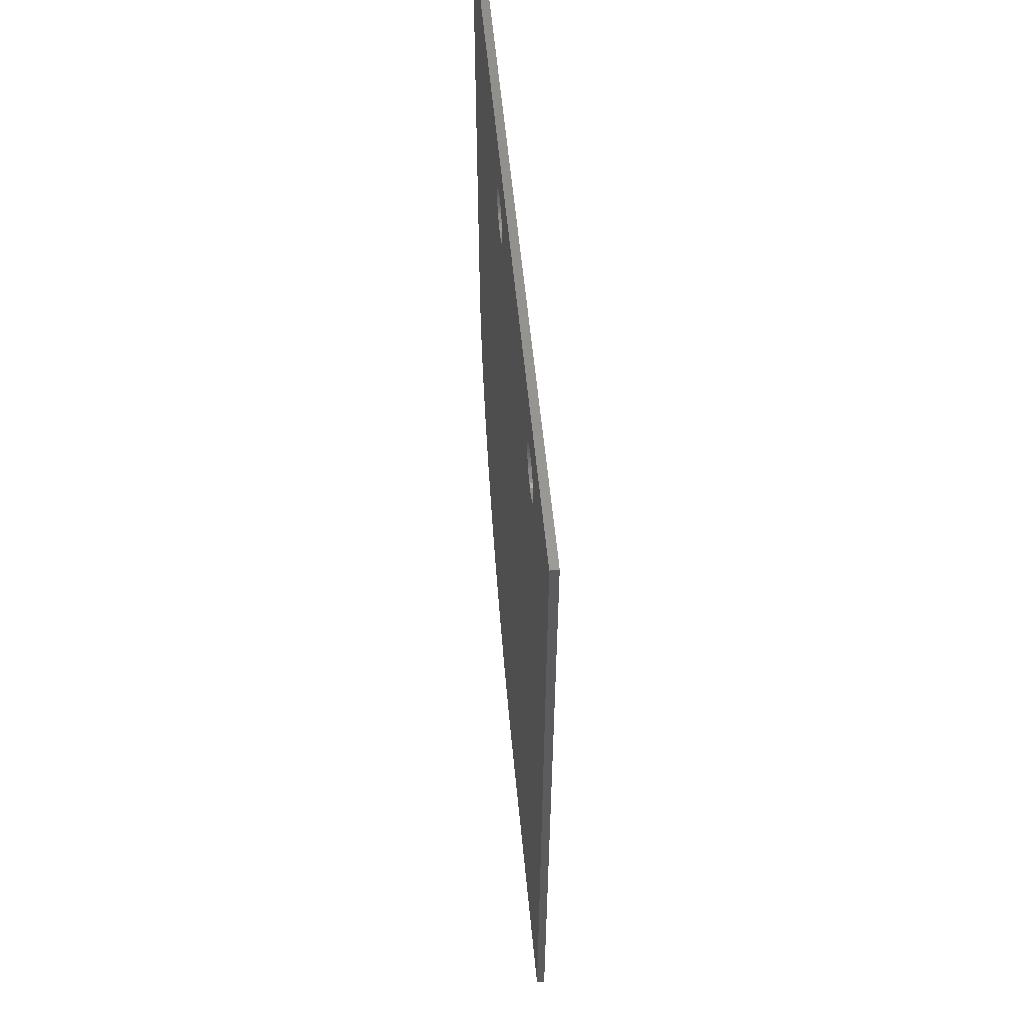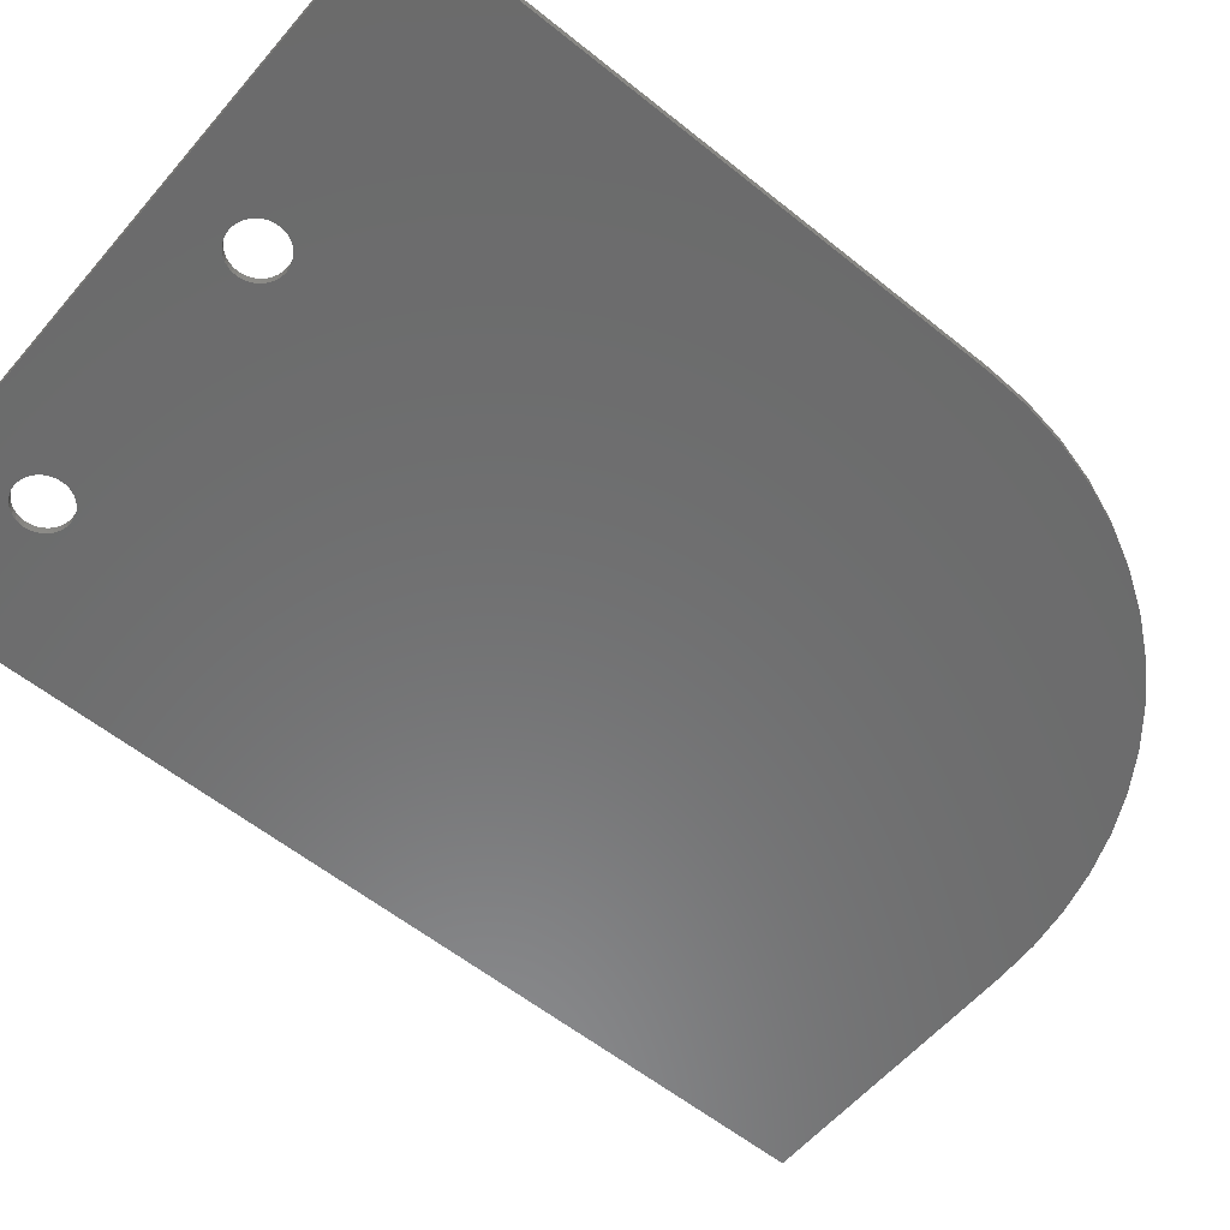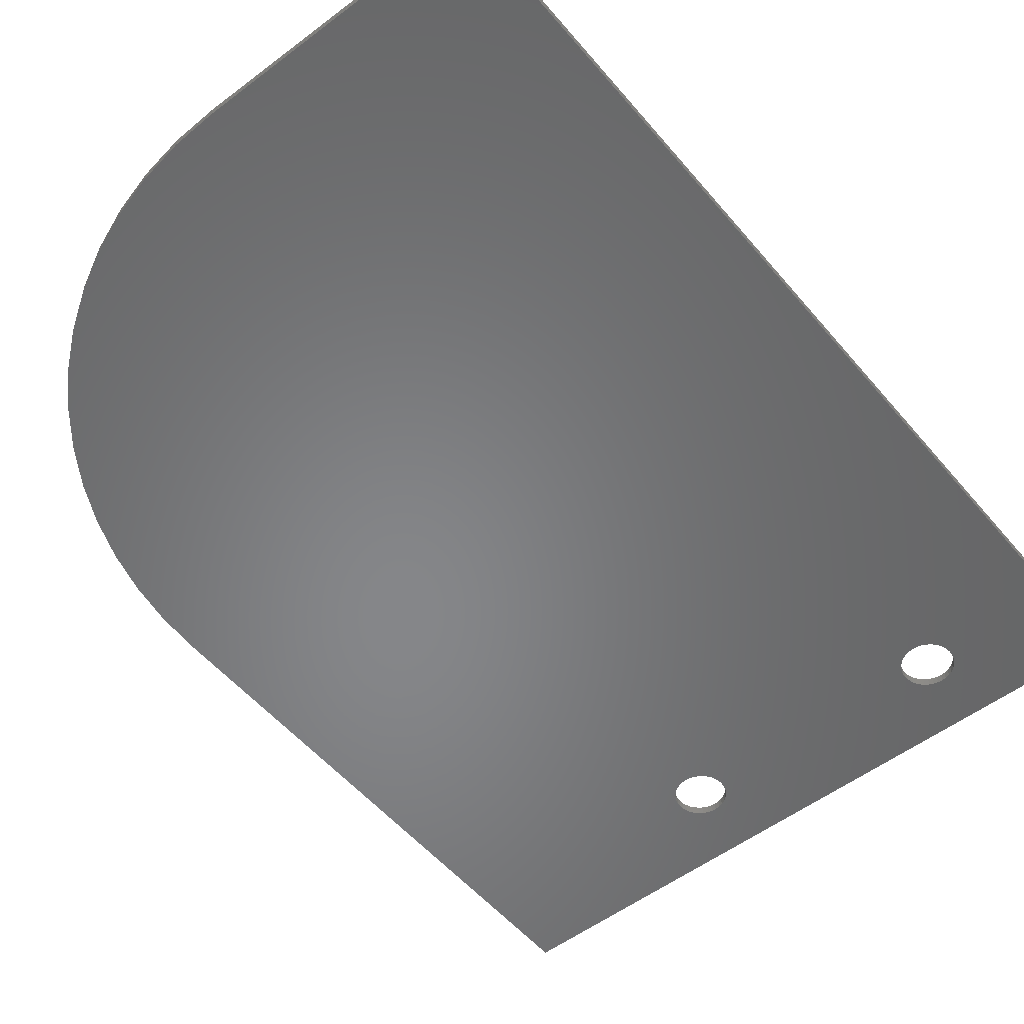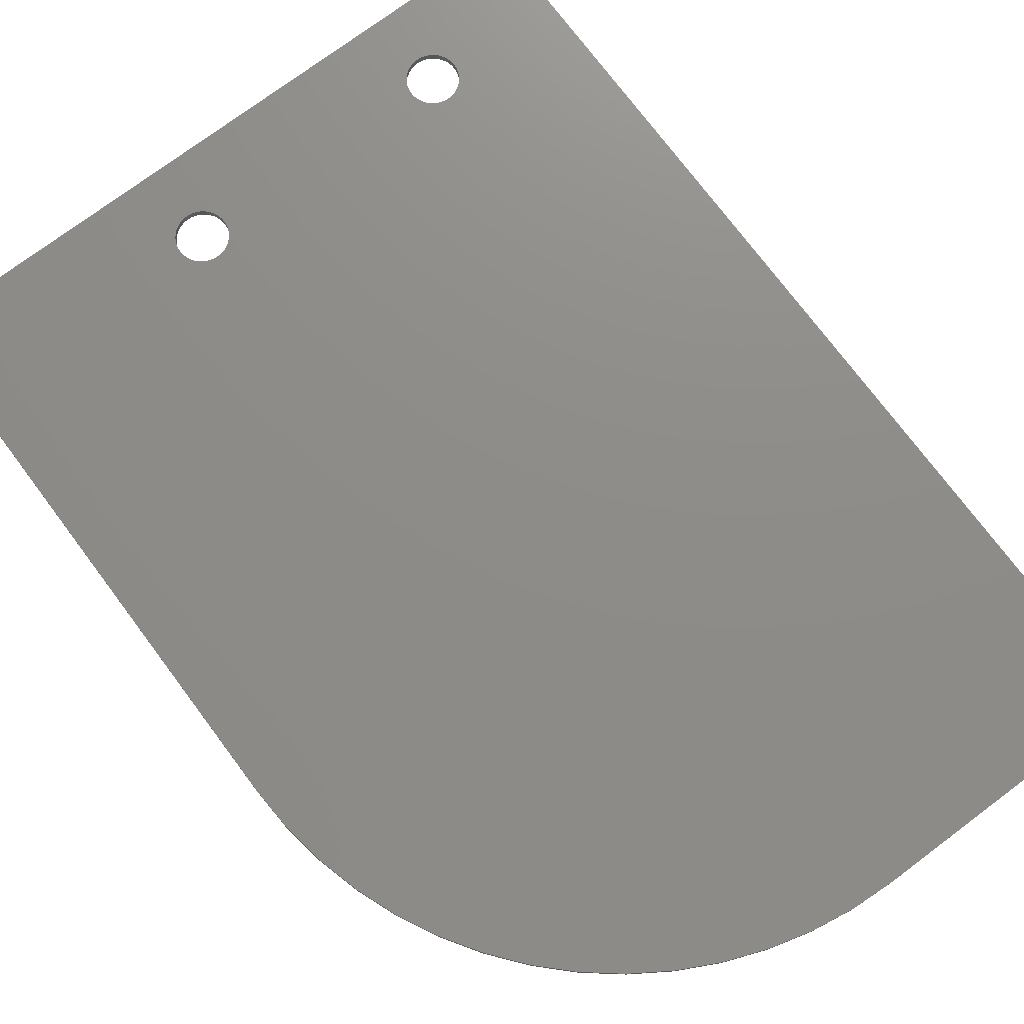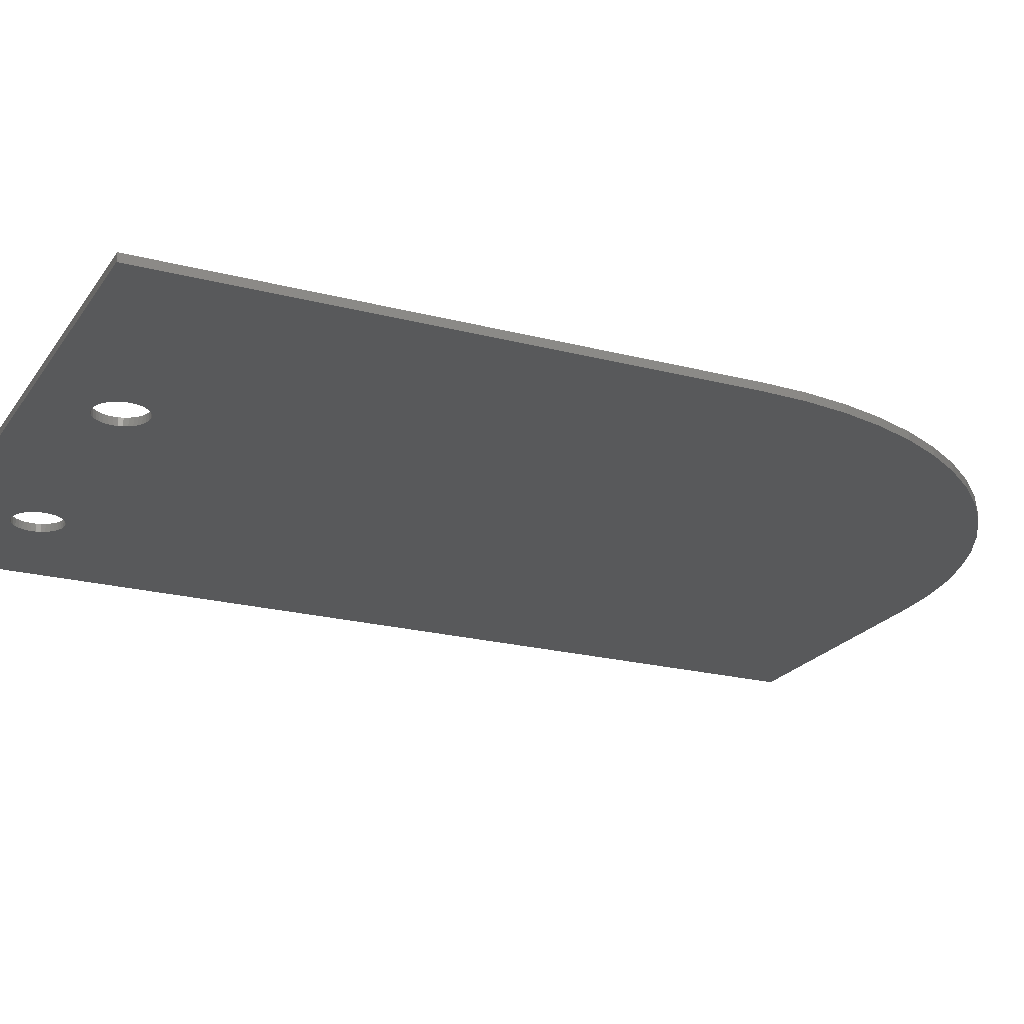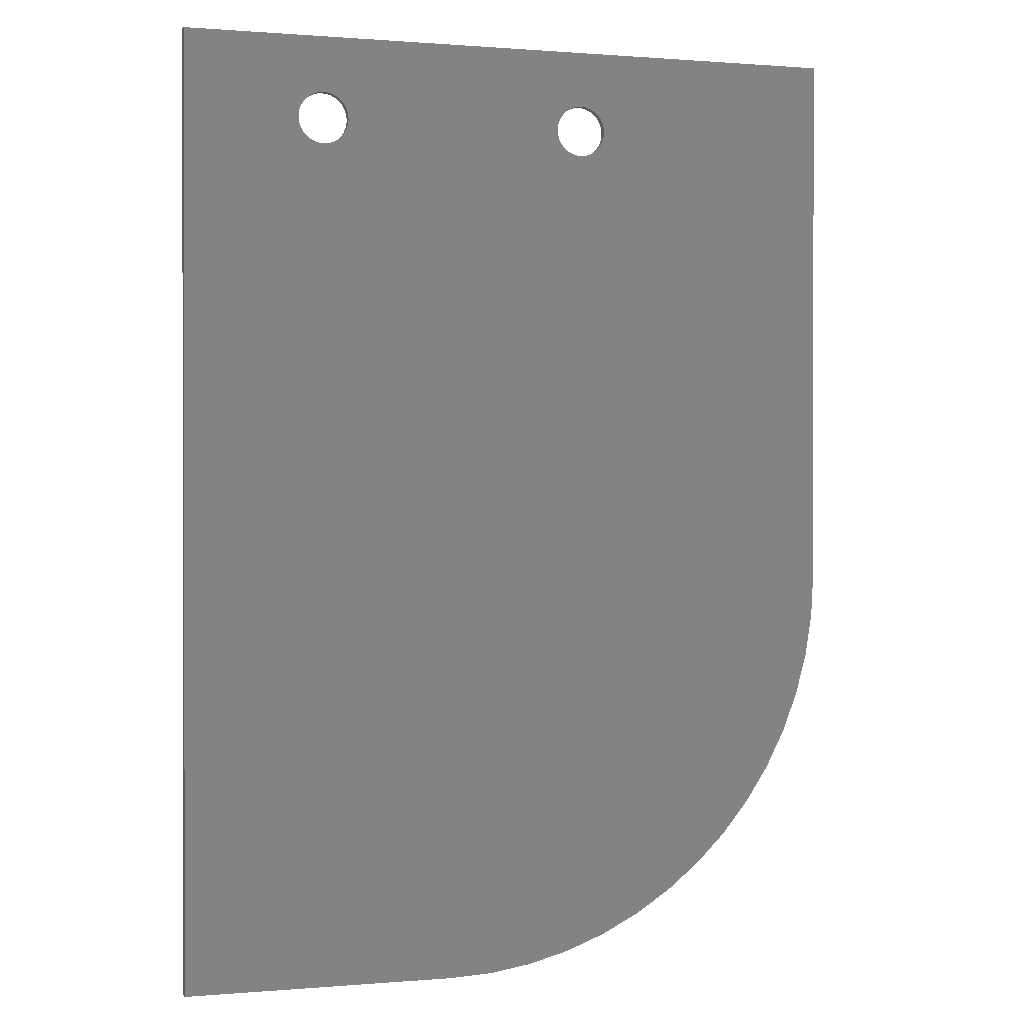
<metadata>
{"format":"stl","ext":"stl","renderer":"f3d","projection":"perspective","resolution":1024,"background":"white","views":[{"elev":59.0,"azim":84.5,"up":"+Y"},{"elev":-57.5,"azim":-130.0,"up":"+Z"},{"elev":-53.4,"azim":39.0,"up":"+Z"},{"elev":74.7,"azim":-36.8,"up":"+Z"},{"elev":-21.6,"azim":-114.8,"up":"+Z"},{"elev":0.5,"azim":162.1,"up":"+Y"}]}
</metadata>
<code>
# stl→obj: 182 verts, 368 faces
v 192 1158 187.6
v 192.8 1158 187.6
v 268.1 1168 187.6
v 246.5 1152 187.6
v 268.1 991.4 187.6
v 246.1 1151 187.6
v 245.6 1150 187.6
v 245 1150 187.6
v 244.4 1149 187.6
v 243.6 1149 187.6
v 242.8 1149 187.6
v 242 1149 187.6
v 246.7 1154 187.6
v 246.7 1153 187.6
v 246.7 1152 187.6
v 241.2 1149 187.6
v 195.9 1152 187.6
v 195.7 1152 187.6
v 194.2 1150 187.6
v 193.6 1149 187.6
v 192.8 1149 187.6
v 217.3 991.4 187.6
v 192 1149 187.6
v 209.4 991.8 187.6
v 188.8 1149 187.6
v 188.1 1150 187.6
v 141.8 1067 187.6
v 242.8 1158 187.6
v 243.6 1158 187.6
v 179.5 1001 187.6
v 191.2 1149 187.6
v 172.9 1006 187.6
v 190.4 1149 187.6
v 186.6 997.9 187.6
v 194 995 187.6
v 201.6 993 187.6
v 195.3 1151 187.6
v 194.8 1150 187.6
v 156.2 1022 187.6
v 161.2 1016 187.6
v 166.8 1011 187.6
v 191.2 1158 187.6
v 141.8 1168 187.6
v 190.4 1158 187.6
v 193.6 1157 187.6
v 240.4 1149 187.6
v 194.2 1157 187.6
v 194.8 1156 187.6
v 195.9 1153 187.6
v 195.9 1154 187.6
v 189.6 1149 187.6
v 142.2 1059 187.6
v 143.5 1051 187.6
v 187.5 1150 187.6
v 187.1 1151 187.6
v 186.7 1152 187.6
v 186.5 1152 187.6
v 195.3 1156 187.6
v 195.7 1155 187.6
v 244.4 1157 187.6
v 245 1157 187.6
v 245.6 1156 187.6
v 145.5 1043 187.6
v 148.3 1036 187.6
v 151.9 1029 187.6
v 188.1 1157 187.6
v 188.8 1157 187.6
v 189.6 1158 187.6
v 239.6 1157 187.6
v 240.4 1158 187.6
v 241.2 1158 187.6
v 242 1158 187.6
v 246.1 1156 187.6
v 246.5 1155 187.6
v 186.4 1153 187.6
v 186.5 1154 187.6
v 186.7 1155 187.6
v 187.1 1156 187.6
v 187.5 1156 187.6
v 239.6 1149 187.6
v 238.9 1150 187.6
v 238.3 1150 187.6
v 237.9 1151 187.6
v 237.5 1152 187.6
v 237.3 1152 187.6
v 237.5 1155 187.6
v 237.9 1156 187.6
v 238.3 1156 187.6
v 238.9 1157 187.6
v 237.2 1153 187.6
v 237.3 1154 187.6
v 186.5 1154 186.1
v 186.4 1153 186.1
v 141.8 1168 186.1
v 242.8 1158 186.1
v 242 1158 186.1
v 268.1 1168 186.1
v 190.4 1149 186.1
v 191.2 1149 186.1
v 148.3 1036 186.1
v 186.5 1152 186.1
v 186.7 1152 186.1
v 141.8 1067 186.1
v 187.1 1151 186.1
v 187.5 1150 186.1
v 188.1 1150 186.1
v 188.8 1149 186.1
v 142.2 1059 186.1
v 189.6 1149 186.1
v 143.5 1051 186.1
v 240.4 1149 186.1
v 186.6 997.9 186.1
v 179.5 1001 186.1
v 194 995 186.1
v 242.8 1149 186.1
v 243.6 1149 186.1
v 268.1 991.4 186.1
v 244.4 1149 186.1
v 245 1150 186.1
v 241.2 1158 186.1
v 240.4 1158 186.1
v 192.8 1149 186.1
v 239.6 1157 186.1
v 238.9 1157 186.1
v 192 1158 186.1
v 191.2 1158 186.1
v 190.4 1158 186.1
v 189.6 1158 186.1
v 145.5 1043 186.1
v 238.3 1156 186.1
v 237.9 1156 186.1
v 237.5 1155 186.1
v 237.3 1154 186.1
v 237.2 1153 186.1
v 192 1149 186.1
v 237.3 1152 186.1
v 237.5 1152 186.1
v 193.6 1149 186.1
v 194.2 1150 186.1
v 194.8 1150 186.1
v 195.3 1151 186.1
v 195.7 1152 186.1
v 195.9 1152 186.1
v 188.8 1157 186.1
v 188.1 1157 186.1
v 187.5 1156 186.1
v 237.9 1151 186.1
v 238.3 1150 186.1
v 238.9 1150 186.1
v 151.9 1029 186.1
v 239.6 1149 186.1
v 156.2 1022 186.1
v 172.9 1006 186.1
v 166.8 1011 186.1
v 161.2 1016 186.1
v 242 1149 186.1
v 217.3 991.4 186.1
v 241.2 1149 186.1
v 209.4 991.8 186.1
v 201.6 993 186.1
v 245.6 1150 186.1
v 246.1 1151 186.1
v 246.5 1152 186.1
v 246.7 1152 186.1
v 194.2 1157 186.1
v 193.6 1157 186.1
v 192.8 1158 186.1
v 187.1 1156 186.1
v 186.7 1155 186.1
v 245 1157 186.1
v 244.4 1157 186.1
v 243.6 1158 186.1
v 195.9 1153 186.1
v 195.9 1154 186.1
v 195.7 1155 186.1
v 195.3 1156 186.1
v 194.8 1156 186.1
v 246.7 1153 186.1
v 246.7 1154 186.1
v 246.5 1155 186.1
v 246.1 1156 186.1
v 245.6 1156 186.1
f 1 2 3
f 3 4 5
f 5 4 6
f 6 7 5
f 5 7 8
f 5 8 9
f 9 10 5
f 5 10 11
f 5 11 12
f 13 14 3
f 3 14 15
f 3 15 4
f 16 17 18
f 19 20 5
f 5 20 21
f 5 21 22
f 22 21 23
f 22 23 24
f 25 26 27
f 28 29 3
f 30 31 32
f 32 31 33
f 30 34 31
f 31 34 35
f 31 35 23
f 23 35 36
f 23 36 24
f 16 18 12
f 12 18 37
f 12 37 5
f 5 37 38
f 5 38 19
f 39 40 33
f 33 40 41
f 33 41 32
f 1 3 42
f 42 3 43
f 42 43 44
f 2 45 46
f 46 45 47
f 46 47 48
f 17 16 49
f 49 16 46
f 49 46 50
f 25 27 51
f 51 27 52
f 51 52 53
f 26 54 27
f 27 54 55
f 27 55 43
f 43 55 56
f 43 56 57
f 48 58 46
f 46 58 59
f 46 59 50
f 29 60 3
f 3 60 61
f 3 61 62
f 53 63 51
f 51 63 64
f 51 64 33
f 33 64 65
f 33 65 39
f 66 67 43
f 43 67 68
f 43 68 44
f 69 70 2
f 2 70 71
f 2 71 3
f 3 71 72
f 3 72 28
f 62 73 3
f 3 73 74
f 3 74 13
f 57 75 43
f 43 75 76
f 43 76 77
f 77 78 43
f 43 78 79
f 43 79 66
f 46 80 2
f 2 80 81
f 2 81 82
f 82 83 2
f 2 83 84
f 2 84 85
f 2 86 87
f 87 88 2
f 2 88 89
f 2 89 69
f 85 90 2
f 2 90 91
f 2 91 86
f 92 93 94
f 95 96 97
f 98 99 100
f 93 101 94
f 94 101 102
f 94 102 103
f 103 102 104
f 103 104 105
f 105 106 103
f 103 106 107
f 103 107 108
f 108 107 109
f 108 109 110
f 111 112 113
f 112 111 114
f 115 116 117
f 117 116 118
f 117 118 119
f 96 120 97
f 97 120 121
f 97 121 122
f 122 121 123
f 122 123 124
f 125 94 97
f 125 126 94
f 94 126 127
f 94 127 128
f 98 100 109
f 109 100 129
f 109 129 110
f 124 130 122
f 122 130 131
f 122 131 132
f 132 133 122
f 122 133 134
f 122 134 135
f 135 134 136
f 135 136 137
f 122 138 97
f 97 138 139
f 97 139 140
f 140 141 97
f 97 141 142
f 97 142 143
f 128 144 94
f 94 144 145
f 94 145 146
f 147 100 137
f 137 100 99
f 137 99 135
f 147 148 100
f 100 148 149
f 100 149 150
f 150 149 151
f 150 151 152
f 113 153 111
f 111 153 154
f 111 154 151
f 151 154 155
f 151 155 152
f 115 117 156
f 156 117 157
f 156 157 158
f 158 157 159
f 158 159 111
f 111 159 160
f 111 160 114
f 119 161 117
f 117 161 162
f 117 162 97
f 97 162 163
f 97 163 164
f 165 166 97
f 97 166 167
f 97 167 125
f 146 168 94
f 94 168 169
f 94 169 92
f 170 171 97
f 97 171 172
f 97 172 95
f 143 173 97
f 97 173 174
f 97 174 175
f 175 176 97
f 97 176 177
f 97 177 165
f 164 178 97
f 97 178 179
f 97 179 180
f 180 181 97
f 97 181 182
f 97 182 170
f 3 5 97
f 97 5 117
f 43 3 94
f 94 3 97
f 27 43 103
f 103 43 94
f 27 103 108
f 27 108 52
f 52 108 110
f 52 110 53
f 53 110 129
f 53 129 63
f 63 129 100
f 63 100 64
f 64 100 150
f 64 150 65
f 65 150 152
f 65 152 39
f 39 152 155
f 39 155 40
f 40 155 154
f 40 154 41
f 41 154 153
f 41 153 32
f 32 153 113
f 32 113 30
f 30 113 112
f 30 112 34
f 34 112 114
f 34 114 35
f 35 114 160
f 35 160 36
f 36 160 159
f 36 159 24
f 24 159 157
f 24 157 22
f 5 22 117
f 117 22 157
f 85 134 90
f 90 134 133
f 90 133 91
f 91 133 132
f 91 132 86
f 86 132 131
f 86 131 87
f 87 131 130
f 87 130 88
f 88 130 124
f 88 124 89
f 89 124 123
f 89 123 69
f 69 123 121
f 69 121 70
f 70 121 120
f 70 120 71
f 71 120 96
f 71 96 72
f 72 96 95
f 72 95 28
f 28 95 172
f 28 172 29
f 29 172 171
f 29 171 60
f 60 171 170
f 60 170 61
f 61 170 182
f 61 182 62
f 62 182 181
f 62 181 73
f 73 181 180
f 73 180 74
f 74 180 179
f 74 179 13
f 13 179 178
f 13 178 14
f 14 178 164
f 14 164 15
f 15 164 163
f 15 163 4
f 4 163 162
f 4 162 6
f 6 162 161
f 6 161 7
f 7 161 119
f 7 119 8
f 8 119 118
f 8 118 9
f 9 118 116
f 9 116 10
f 10 116 115
f 10 115 11
f 11 115 156
f 11 156 12
f 12 156 158
f 12 158 16
f 16 158 111
f 16 111 46
f 46 111 151
f 46 151 80
f 80 151 149
f 80 149 81
f 81 149 148
f 81 148 82
f 82 148 147
f 82 147 83
f 83 147 137
f 83 137 84
f 84 137 136
f 84 136 85
f 85 136 134
f 57 93 75
f 75 93 92
f 75 92 76
f 76 92 169
f 76 169 77
f 77 169 168
f 77 168 78
f 78 168 146
f 78 146 79
f 79 146 145
f 79 145 66
f 66 145 144
f 66 144 67
f 67 144 128
f 67 128 68
f 68 128 127
f 68 127 44
f 44 127 126
f 44 126 42
f 42 126 125
f 42 125 1
f 1 125 167
f 1 167 2
f 2 167 166
f 2 166 45
f 45 166 165
f 45 165 47
f 47 165 177
f 47 177 48
f 48 177 176
f 48 176 58
f 58 176 175
f 58 175 59
f 59 175 174
f 59 174 50
f 50 174 173
f 50 173 49
f 49 173 143
f 49 143 17
f 17 143 142
f 17 142 18
f 18 142 141
f 18 141 37
f 37 141 140
f 37 140 38
f 38 140 139
f 38 139 19
f 19 139 138
f 19 138 20
f 20 138 122
f 20 122 21
f 21 122 135
f 21 135 23
f 23 135 99
f 23 99 31
f 31 99 98
f 31 98 33
f 33 98 109
f 33 109 51
f 51 109 107
f 51 107 25
f 25 107 106
f 25 106 26
f 26 106 105
f 26 105 54
f 54 105 104
f 54 104 55
f 55 104 102
f 55 102 56
f 56 102 101
f 56 101 57
f 57 101 93

</code>
